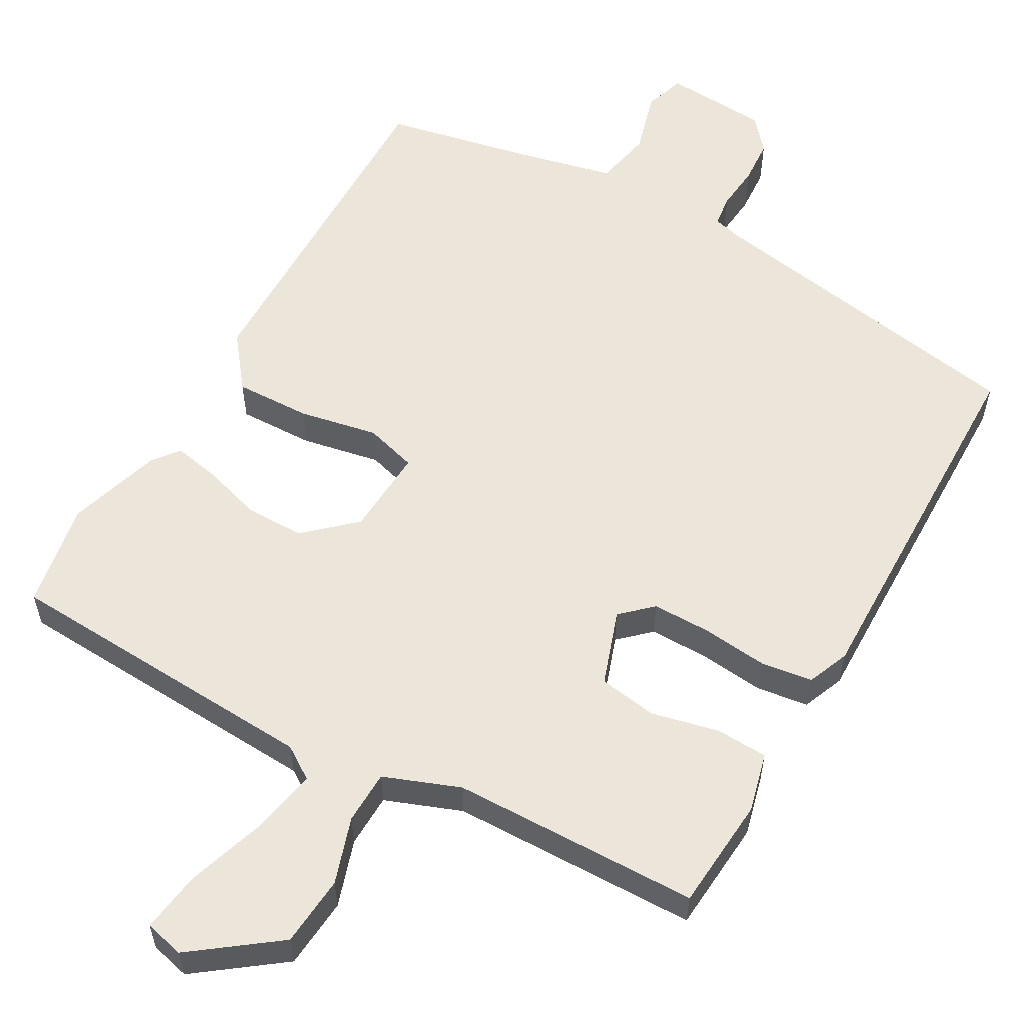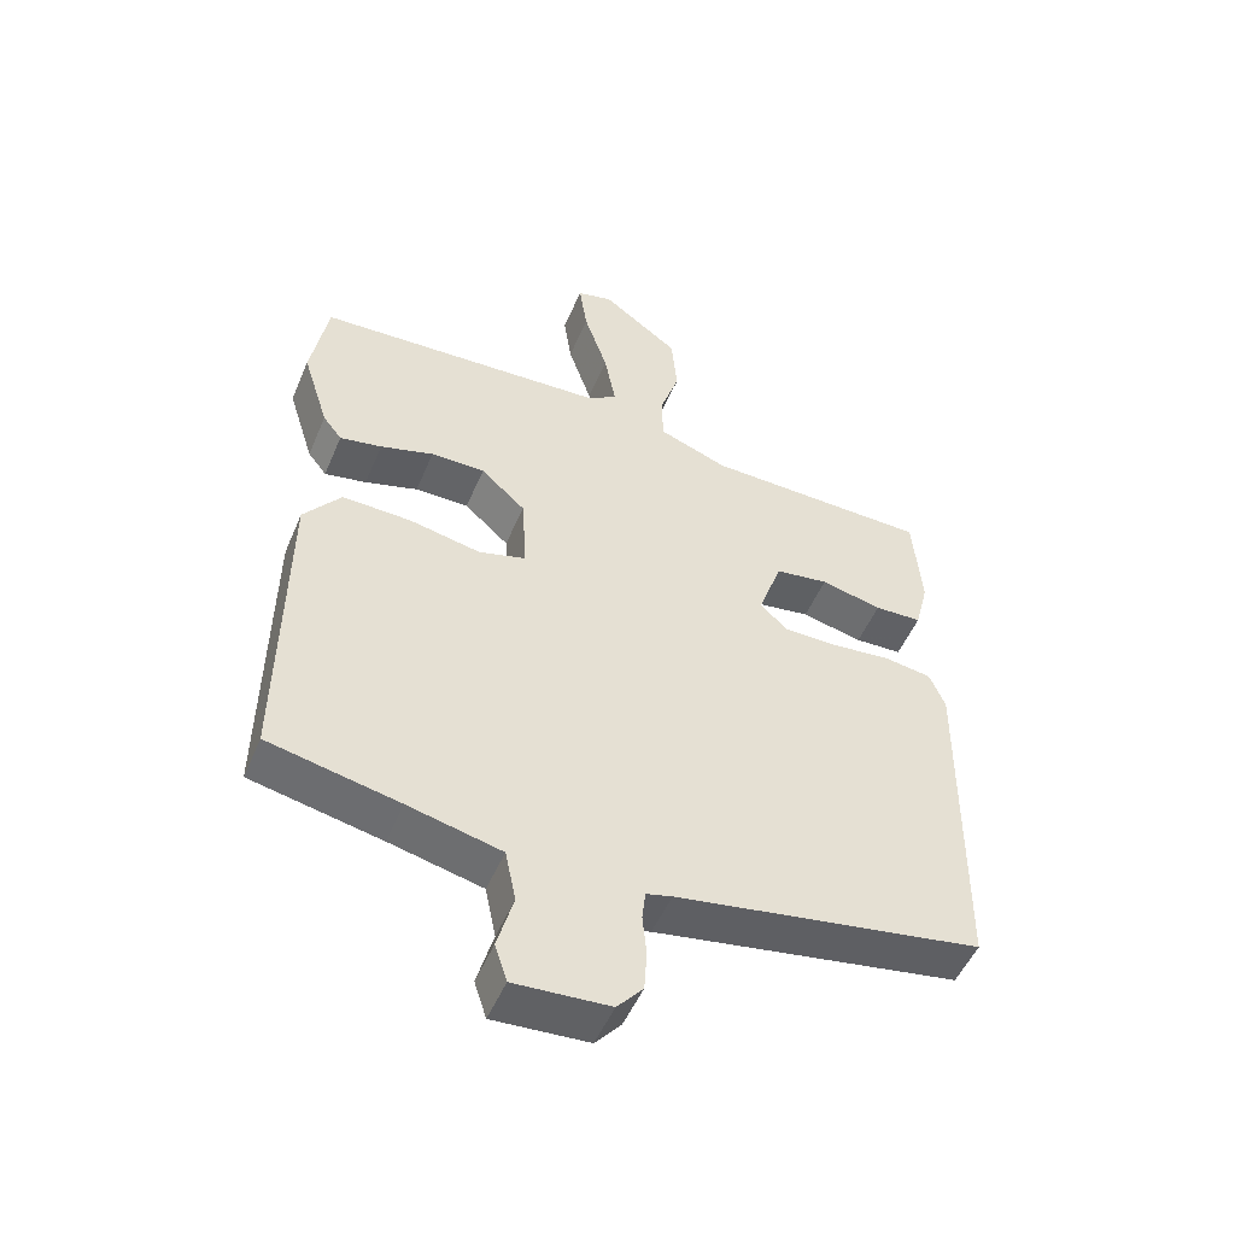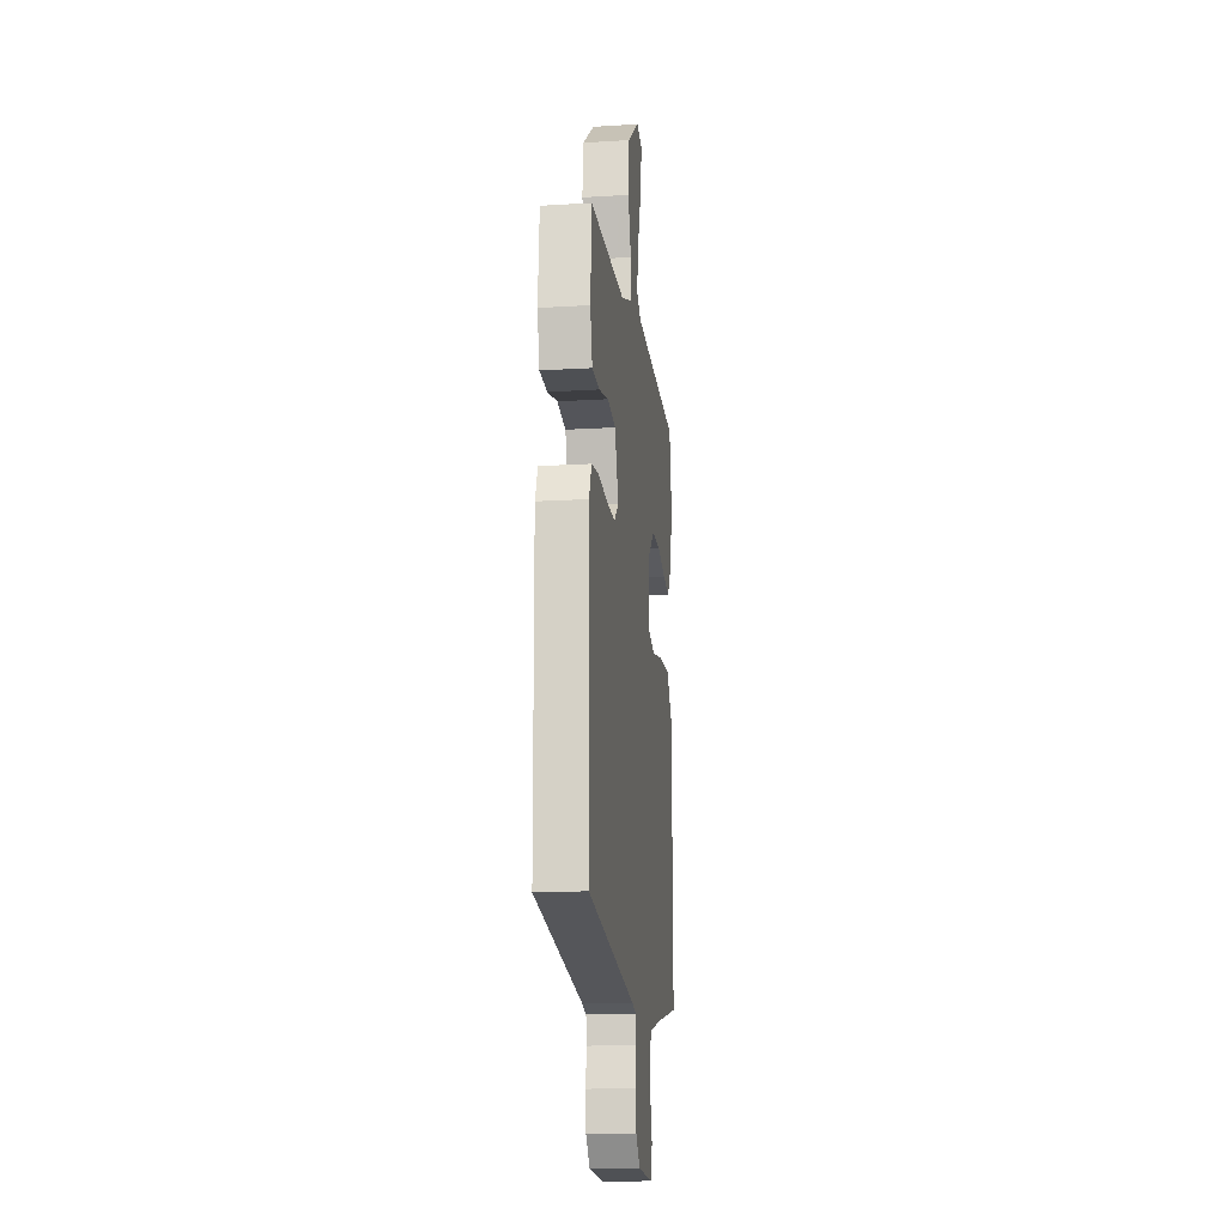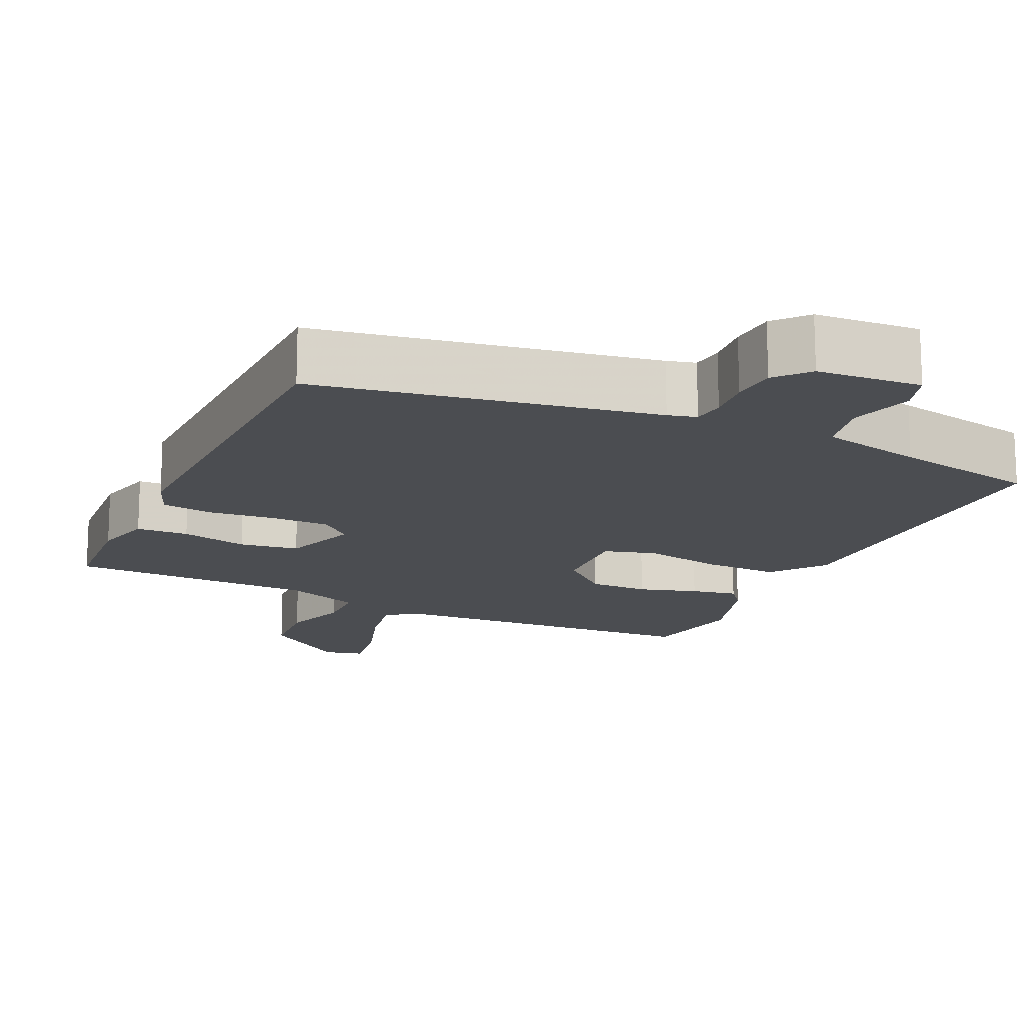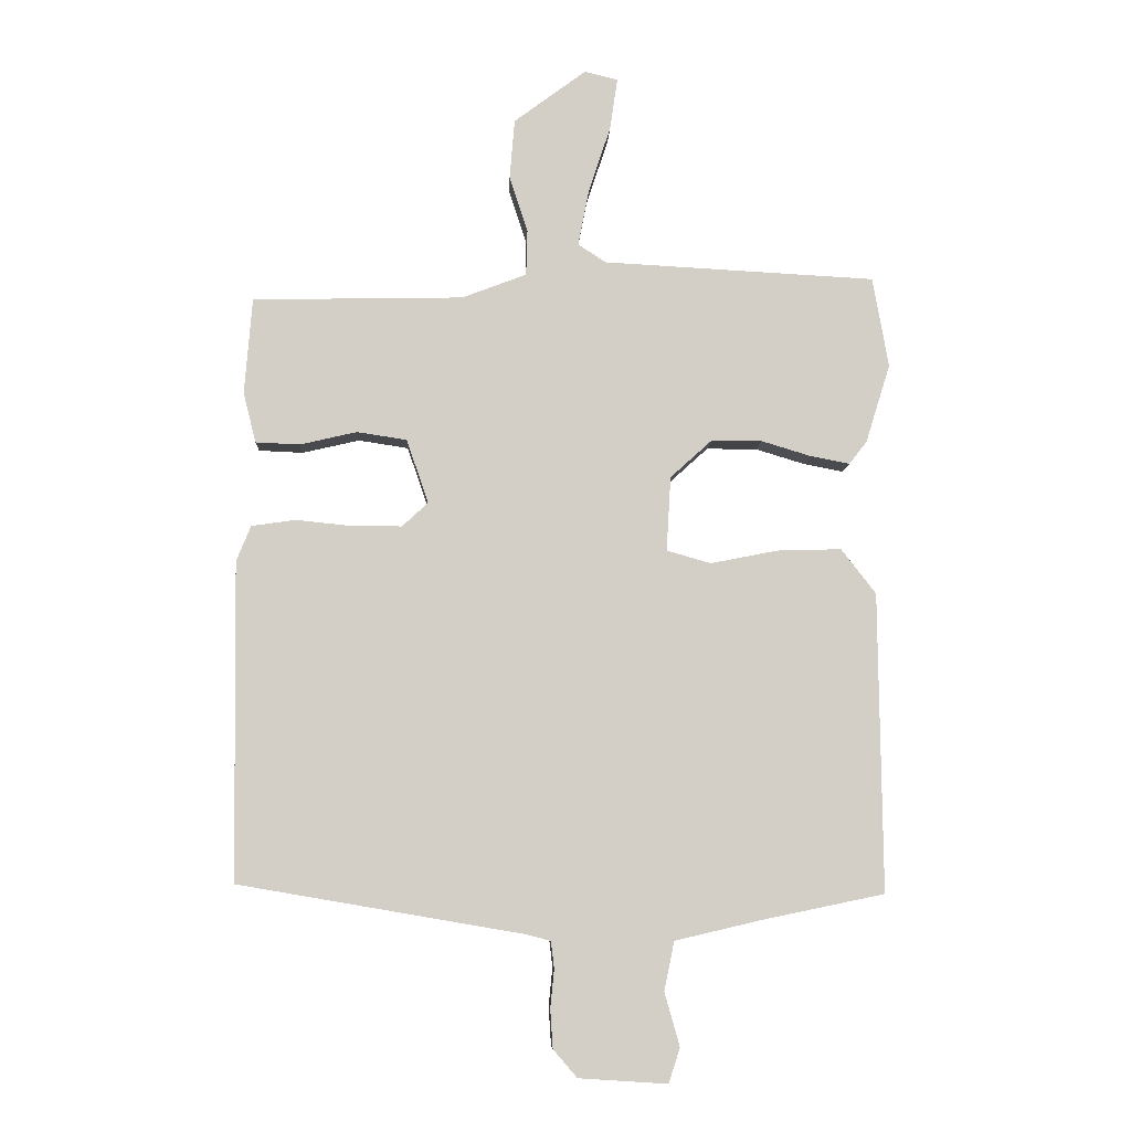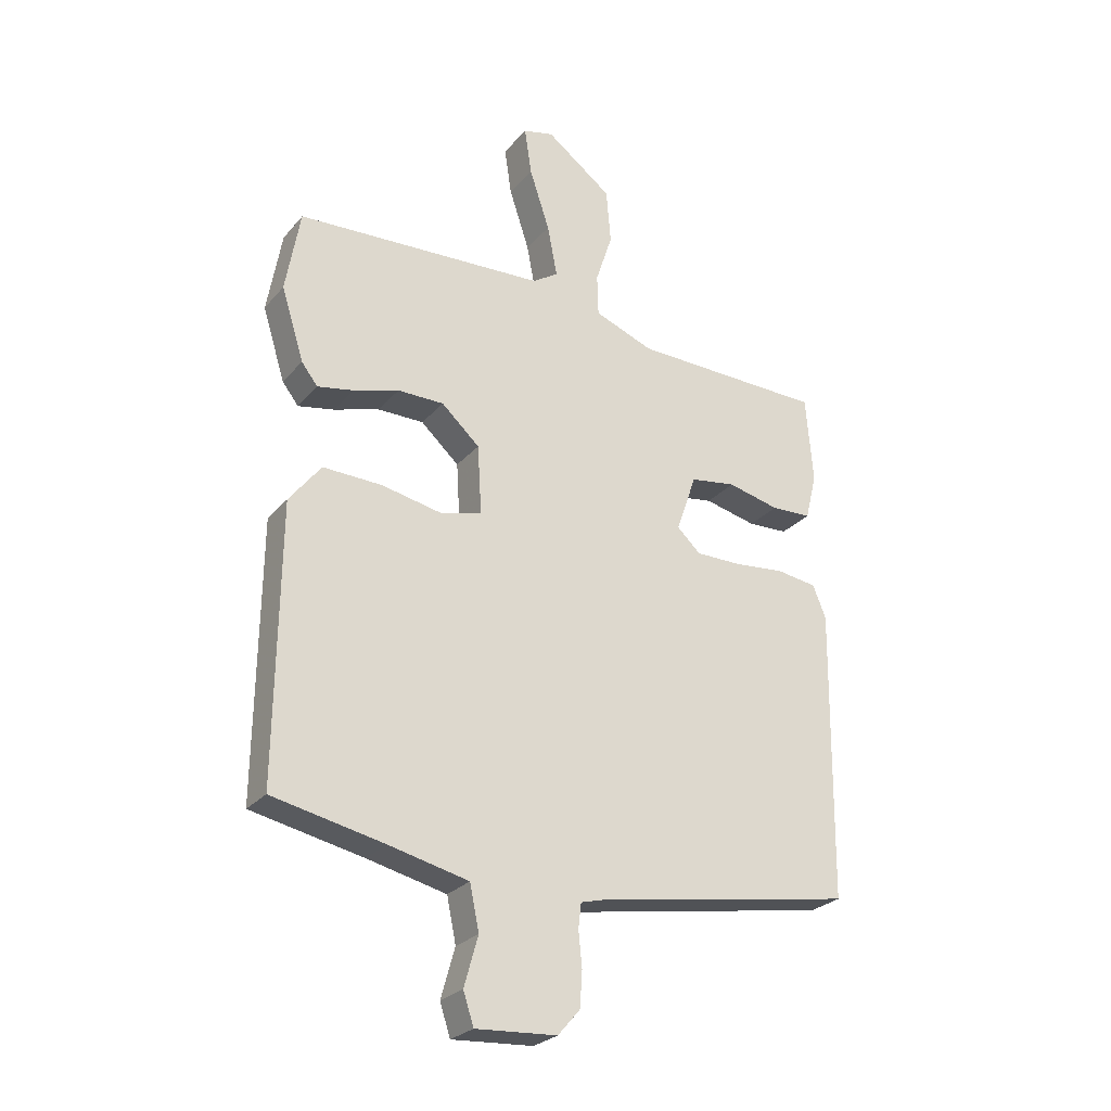
<metadata>
{"format":"obj","ext":"obj","renderer":"f3d","projection":"perspective","resolution":1024,"background":"white","views":[{"elev":57.3,"azim":29.5,"up":"+Y"},{"elev":-51.2,"azim":-22.6,"up":"+Z"},{"elev":-16.3,"azim":97.2,"up":"+Z"},{"elev":-15.9,"azim":155.1,"up":"+Y"},{"elev":-8.0,"azim":177.5,"up":"+Z"},{"elev":-26.5,"azim":-31.0,"up":"+Z"}]}
</metadata>
<code>
v -0.525 0.07 0.358
v -0.5 0.07 0.501
v -0.068 0.07 0.524
v -0.024 0.07 0.553
v -0.041 0.07 0.642
v -0.076 0.07 0.748
v -0.088 0.07 0.83
v -0.035 0.07 0.843
v 0.079 0.07 0.758
v 0.087 0.07 0.663
v 0.058 0.07 0.574
v 0.06 0.07 0.502
v 0.162 0.07 0.463
v 0.496 0.07 0.456
v 0.508 0.07 0.304
v 0.488 0.07 0.224
v 0.418 0.07 0.221
v 0.328 0.07 0.242
v 0.249 0.07 0.23
v 0.214 0.07 0.129
v 0.255 0.07 0.091
v 0.334 0.07 0.091
v 0.422 0.07 0.1
v 0.492 0.07 0.09
v 0.515 0.07 0.034
v 0.508 0.07 -0.469
v 0.057 0.07 -0.546
v 0.019 0.07 -0.556
v 0.014 0.07 -0.599
v 0.02 0.07 -0.659
v 0.016 0.07 -0.72
v -0.022 0.07 -0.764
v -0.162 0.07 -0.773
v -0.18 0.07 -0.718
v -0.156 0.07 -0.633
v -0.172 0.07 -0.556
v -0.309 0.07 -0.524
v -0.502 0.07 -0.484
v -0.497 0.07 -0.012
v -0.442 0.07 0.059
v -0.34 0.07 0.056
v -0.234 0.07 0.035
v -0.164 0.07 0.055
v -0.171 0.07 0.173
v -0.237 0.07 0.233
v -0.317 0.07 0.233
v -0.396 0.07 0.209
v -0.458 0.07 0.197
v -0.486 0.07 0.233
v -0.525 0 0.358
v -0.5 0 0.501
v -0.068 0 0.524
v -0.024 0 0.553
v -0.041 0 0.642
v -0.076 0 0.748
v -0.088 0 0.83
v -0.035 0 0.843
v 0.079 0 0.758
v 0.087 0 0.663
v 0.058 0 0.574
v 0.06 0 0.502
v 0.162 0 0.463
v 0.496 0 0.456
v 0.508 0 0.304
v 0.488 0 0.224
v 0.418 0 0.221
v 0.328 0 0.242
v 0.249 0 0.23
v 0.214 0 0.129
v 0.255 0 0.091
v 0.334 0 0.091
v 0.422 0 0.1
v 0.492 0 0.09
v 0.515 0 0.034
v 0.508 0 -0.469
v 0.057 0 -0.546
v 0.019 0 -0.556
v 0.014 0 -0.599
v 0.02 0 -0.659
v 0.016 0 -0.72
v -0.022 0 -0.764
v -0.162 0 -0.773
v -0.18 0 -0.718
v -0.156 0 -0.633
v -0.172 0 -0.556
v -0.309 0 -0.524
v -0.502 0 -0.484
v -0.497 0 -0.012
v -0.442 0 0.059
v -0.34 0 0.056
v -0.234 0 0.035
v -0.164 0 0.055
v -0.171 0 0.173
v -0.237 0 0.233
v -0.317 0 0.233
v -0.396 0 0.209
v -0.458 0 0.197
v -0.486 0 0.233
f 46 47 48 49
f 46 49 1 2
f 45 46 2 3
f 44 45 3 4
f 43 44 4
f 39 40 41 42
f 37 38 39 42
f 36 37 42 43
f 35 36 43 4
f 33 34 35
f 32 33 35 4
f 29 30 31 32
f 28 29 32 4
f 24 25 26 27
f 22 23 24 27
f 21 22 27 28
f 20 21 28
f 15 16 17 18
f 13 14 15 18
f 12 13 18 19
f 8 9 10 11
f 8 11 12
f 5 6 7 8
f 4 5 8 12
f 20 28 4 12
f 12 19 20
f 98 97 96 95
f 51 50 98 95
f 52 51 95 94
f 53 52 94 93
f 53 93 92
f 91 90 89 88
f 91 88 87 86
f 92 91 86 85
f 53 92 85 84
f 84 83 82
f 53 84 82 81
f 81 80 79 78
f 53 81 78 77
f 76 75 74 73
f 76 73 72 71
f 77 76 71 70
f 77 70 69
f 67 66 65 64
f 67 64 63 62
f 68 67 62 61
f 60 59 58 57
f 61 60 57
f 57 56 55 54
f 61 57 54 53
f 61 53 77 69
f 69 68 61
f 1 50 51 2
f 2 51 52 3
f 3 52 53 4
f 4 53 54 5
f 5 54 55 6
f 6 55 56 7
f 7 56 57 8
f 8 57 58 9
f 9 58 59 10
f 10 59 60 11
f 11 60 61 12
f 12 61 62 13
f 13 62 63 14
f 14 63 64 15
f 15 64 65 16
f 16 65 66 17
f 17 66 67 18
f 18 67 68 19
f 19 68 69 20
f 20 69 70 21
f 21 70 71 22
f 22 71 72 23
f 23 72 73 24
f 24 73 74 25
f 25 74 75 26
f 26 75 76 27
f 27 76 77 28
f 28 77 78 29
f 29 78 79 30
f 30 79 80 31
f 31 80 81 32
f 32 81 82 33
f 33 82 83 34
f 34 83 84 35
f 35 84 85 36
f 36 85 86 37
f 37 86 87 38
f 38 87 88 39
f 39 88 89 40
f 40 89 90 41
f 41 90 91 42
f 42 91 92 43
f 43 92 93 44
f 44 93 94 45
f 45 94 95 46
f 46 95 96 47
f 47 96 97 48
f 48 97 98 49
f 49 98 50 1

</code>
